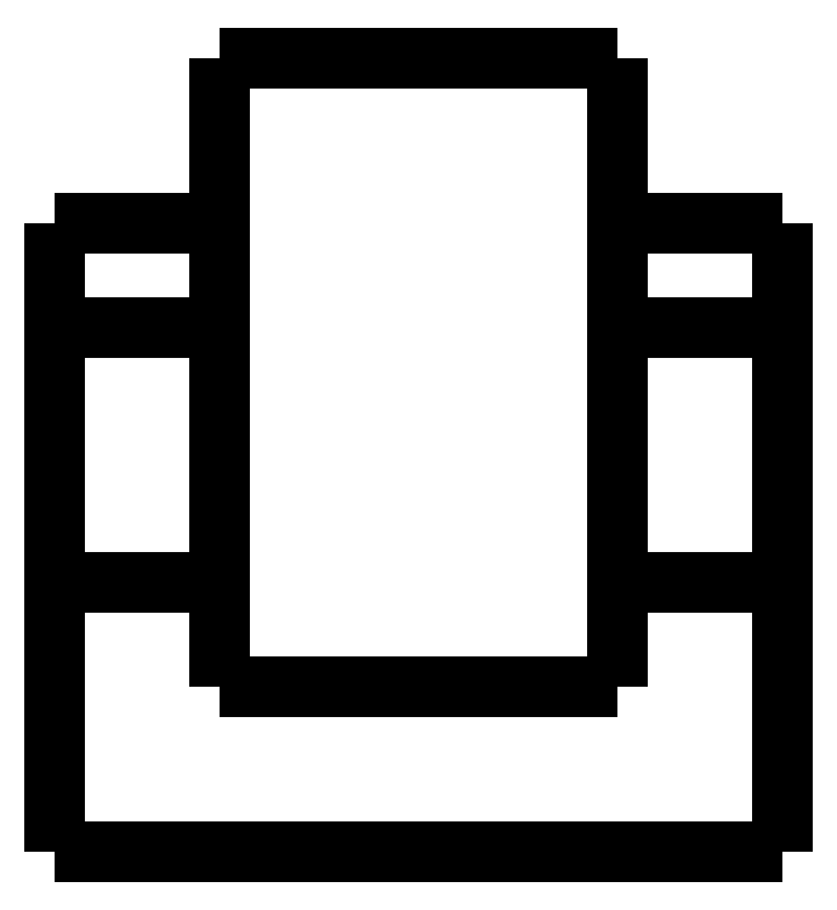
<metadata>
{"format":"dxf","ext":"dxf","renderer":"ezdxf+matplotlib","layout":"modelspace","background":"white","min_lineweight":24,"dpi":150}
</metadata>
<code>
0
SECTION
2
ENTITIES
0
LWPOLYLINE
8
0
90
51
70
0
10
-11
20
-3.15
10
-10.9
20
-3.15
10
-10.8
20
-3.15
10
-10.7
20
-3.15
10
-10.6
20
-3.15
10
-10.5
20
-3.15
10
-10.4
20
-3.15
10
-10.3
20
-3.15
10
-10.2
20
-3.15
10
-10.1
20
-3.15
10
-10
20
-3.15
10
-9.9
20
-3.15
10
-9.8
20
-3.15
10
-9.7
20
-3.15
10
-9.6
20
-3.15
10
-9.5
20
-3.15
10
-9.4
20
-3.15
10
-9.3
20
-3.15
10
-9.2
20
-3.15
10
-9.1
20
-3.15
10
-9
20
-3.15
10
-8.9
20
-3.15
10
-8.8
20
-3.15
10
-8.7
20
-3.15
10
-8.6
20
-3.15
10
-8.5
20
-3.15
10
-8.4
20
-3.15
10
-8.3
20
-3.15
10
-8.2
20
-3.15
10
-8.1
20
-3.15
10
-8
20
-3.15
10
-7.9
20
-3.15
10
-7.8
20
-3.15
10
-7.7
20
-3.15
10
-7.6
20
-3.15
10
-7.5
20
-3.15
10
-7.4
20
-3.15
10
-7.3
20
-3.15
10
-7.2
20
-3.15
10
-7.1
20
-3.15
10
-7
20
-3.15
10
-6.9
20
-3.15
10
-6.8
20
-3.15
10
-6.7
20
-3.15
10
-6.6
20
-3.15
10
-6.5
20
-3.15
10
-6.4
20
-3.15
10
-6.3
20
-3.15
10
-6.2
20
-3.15
10
-6.1
20
-3.15
10
-6
20
-3.15
0
LWPOLYLINE
8
0
90
51
70
0
10
6
20
-3.15
10
6.1
20
-3.15
10
6.2
20
-3.15
10
6.3
20
-3.15
10
6.4
20
-3.15
10
6.5
20
-3.15
10
6.6
20
-3.15
10
6.7
20
-3.15
10
6.8
20
-3.15
10
6.9
20
-3.15
10
7
20
-3.15
10
7.1
20
-3.15
10
7.2
20
-3.15
10
7.3
20
-3.15
10
7.4
20
-3.15
10
7.5
20
-3.15
10
7.6
20
-3.15
10
7.7
20
-3.15
10
7.8
20
-3.15
10
7.9
20
-3.15
10
8
20
-3.15
10
8.1
20
-3.15
10
8.2
20
-3.15
10
8.3
20
-3.15
10
8.4
20
-3.15
10
8.5
20
-3.15
10
8.6
20
-3.15
10
8.7
20
-3.15
10
8.8
20
-3.15
10
8.9
20
-3.15
10
9
20
-3.15
10
9.1
20
-3.15
10
9.2
20
-3.15
10
9.3
20
-3.15
10
9.4
20
-3.15
10
9.5
20
-3.15
10
9.6
20
-3.15
10
9.7
20
-3.15
10
9.8
20
-3.15
10
9.9
20
-3.15
10
10
20
-3.15
10
10.1
20
-3.15
10
10.2
20
-3.15
10
10.3
20
-3.15
10
10.4
20
-3.15
10
10.5
20
-3.15
10
10.6
20
-3.15
10
10.7
20
-3.15
10
10.8
20
-3.15
10
10.9
20
-3.15
10
11
20
-3.15
0
LWPOLYLINE
8
0
90
51
70
0
10
11
20
0
10
10.9
20
0
10
10.8
20
0
10
10.7
20
0
10
10.6
20
0
10
10.5
20
0
10
10.4
20
0
10
10.3
20
0
10
10.2
20
0
10
10.1
20
0
10
10
20
0
10
9.9
20
0
10
9.8
20
0
10
9.7
20
0
10
9.6
20
0
10
9.5
20
0
10
9.4
20
0
10
9.3
20
0
10
9.2
20
0
10
9.1
20
0
10
9
20
0
10
8.9
20
0
10
8.8
20
0
10
8.7
20
0
10
8.6
20
0
10
8.5
20
0
10
8.4
20
0
10
8.3
20
0
10
8.2
20
0
10
8.1
20
0
10
8
20
0
10
7.9
20
0
10
7.8
20
0
10
7.7
20
0
10
7.6
20
0
10
7.5
20
0
10
7.4
20
0
10
7.3
20
0
10
7.2
20
0
10
7.1
20
0
10
7
20
0
10
6.9
20
0
10
6.8
20
0
10
6.7
20
0
10
6.6
20
0
10
6.5
20
0
10
6.4
20
0
10
6.3
20
0
10
6.2
20
0
10
6.1
20
0
10
6
20
0
0
LWPOLYLINE
8
0
90
51
70
0
10
-6
20
0
10
-6.1
20
0
10
-6.2
20
0
10
-6.3
20
0
10
-6.4
20
0
10
-6.5
20
0
10
-6.6
20
0
10
-6.7
20
0
10
-6.8
20
0
10
-6.9
20
0
10
-7
20
0
10
-7.1
20
0
10
-7.2
20
0
10
-7.3
20
0
10
-7.4
20
0
10
-7.5
20
0
10
-7.6
20
0
10
-7.7
20
0
10
-7.8
20
0
10
-7.9
20
0
10
-8
20
0
10
-8.1
20
0
10
-8.2
20
0
10
-8.3
20
0
10
-8.4
20
0
10
-8.5
20
0
10
-8.6
20
0
10
-8.7
20
0
10
-8.8
20
0
10
-8.9
20
0
10
-9
20
0
10
-9.1
20
0
10
-9.2
20
0
10
-9.3
20
0
10
-9.4
20
0
10
-9.5
20
0
10
-9.6
20
0
10
-9.7
20
0
10
-9.8
20
0
10
-9.9
20
0
10
-10
20
0
10
-10.1
20
0
10
-10.2
20
0
10
-10.3
20
0
10
-10.4
20
0
10
-10.5
20
0
10
-10.6
20
0
10
-10.7
20
0
10
-10.8
20
0
10
-10.9
20
0
10
-11
20
0
0
LWPOLYLINE
8
0
90
51
70
0
10
-11
20
-19
10
-11
20
-18.62
10
-11
20
-18.24
10
-11
20
-17.86
10
-11
20
-17.48
10
-11
20
-17.1
10
-11
20
-16.72
10
-11
20
-16.34
10
-11
20
-15.96
10
-11
20
-15.58
10
-11
20
-15.2
10
-11
20
-14.82
10
-11
20
-14.44
10
-11
20
-14.06
10
-11
20
-13.68
10
-11
20
-13.3
10
-11
20
-12.92
10
-11
20
-12.54
10
-11
20
-12.16
10
-11
20
-11.78
10
-11
20
-11.4
10
-11
20
-11.02
10
-11
20
-10.64
10
-11
20
-10.26
10
-11
20
-9.88
10
-11
20
-9.5
10
-11
20
-9.12
10
-11
20
-8.74
10
-11
20
-8.36
10
-11
20
-7.98
10
-11
20
-7.6
10
-11
20
-7.22
10
-11
20
-6.84
10
-11
20
-6.46
10
-11
20
-6.08
10
-11
20
-5.7
10
-11
20
-5.32
10
-11
20
-4.94
10
-11
20
-4.56
10
-11
20
-4.18
10
-11
20
-3.8
10
-11
20
-3.42
10
-11
20
-3.04
10
-11
20
-2.66
10
-11
20
-2.28
10
-11
20
-1.9
10
-11
20
-1.52
10
-11
20
-1.14
10
-11
20
-0.76
10
-11
20
-0.38
10
-11
20
0
0
LWPOLYLINE
8
0
90
51
70
0
10
11
20
-19
10
10.56
20
-19
10
10.12
20
-19
10
9.68
20
-19
10
9.24
20
-19
10
8.8
20
-19
10
8.36
20
-19
10
7.92
20
-19
10
7.48
20
-19
10
7.04
20
-19
10
6.6
20
-19
10
6.16
20
-19
10
5.72
20
-19
10
5.28
20
-19
10
4.84
20
-19
10
4.4
20
-19
10
3.96
20
-19
10
3.52
20
-19
10
3.08
20
-19
10
2.64
20
-19
10
2.2
20
-19
10
1.76
20
-19
10
1.32
20
-19
10
0.88
20
-19
10
0.44
20
-19
10
0
20
-19
10
-0.44
20
-19
10
-0.88
20
-19
10
-1.32
20
-19
10
-1.76
20
-19
10
-2.2
20
-19
10
-2.64
20
-19
10
-3.08
20
-19
10
-3.52
20
-19
10
-3.96
20
-19
10
-4.4
20
-19
10
-4.84
20
-19
10
-5.28
20
-19
10
-5.72
20
-19
10
-6.16
20
-19
10
-6.6
20
-19
10
-7.04
20
-19
10
-7.48
20
-19
10
-7.92
20
-19
10
-8.36
20
-19
10
-8.8
20
-19
10
-9.24
20
-19
10
-9.68
20
-19
10
-10.12
20
-19
10
-10.56
20
-19
10
-11
20
-19
0
LWPOLYLINE
8
0
90
51
70
0
10
11
20
-19
10
11
20
-18.62
10
11
20
-18.24
10
11
20
-17.86
10
11
20
-17.48
10
11
20
-17.1
10
11
20
-16.72
10
11
20
-16.34
10
11
20
-15.96
10
11
20
-15.58
10
11
20
-15.2
10
11
20
-14.82
10
11
20
-14.44
10
11
20
-14.06
10
11
20
-13.68
10
11
20
-13.3
10
11
20
-12.92
10
11
20
-12.54
10
11
20
-12.16
10
11
20
-11.78
10
11
20
-11.4
10
11
20
-11.02
10
11
20
-10.64
10
11
20
-10.26
10
11
20
-9.88
10
11
20
-9.5
10
11
20
-9.12
10
11
20
-8.74
10
11
20
-8.36
10
11
20
-7.98
10
11
20
-7.6
10
11
20
-7.22
10
11
20
-6.84
10
11
20
-6.46
10
11
20
-6.08
10
11
20
-5.7
10
11
20
-5.32
10
11
20
-4.94
10
11
20
-4.56
10
11
20
-4.18
10
11
20
-3.8
10
11
20
-3.42
10
11
20
-3.04
10
11
20
-2.66
10
11
20
-2.28
10
11
20
-1.9
10
11
20
-1.52
10
11
20
-1.14
10
11
20
-0.76
10
11
20
-0.38
10
11
20
0
0
LWPOLYLINE
8
0
90
51
70
0
10
-6
20
-7
10
-6
20
-7.219
10
-6
20
-7.439
10
-6
20
-7.658
10
-6
20
-7.877
10
-6
20
-8.093
10
-6
20
-8.31
10
-6
20
-8.527
10
-6
20
-8.739
10
-6
20
-8.95
10
-6
20
-9.161
10
-6
20
-9.37
10
-6
20
-9.573
10
-6
20
-9.776
10
-6
20
-9.979
10
-6
20
-10.17
10
-6
20
-10.37
10
-6
20
-10.56
10
-6
20
-10.75
10
-6
20
-10.93
10
-6
20
-11.11
10
-6
20
-11.29
10
-6
20
-11.46
10
-6
20
-11.62
10
-6
20
-11.79
10
-6
20
-11.95
10
-6
20
-12.1
10
-6
20
-12.24
10
-6
20
-12.39
10
-6
20
-12.53
10
-6
20
-12.65
10
-6
20
-12.78
10
-6
20
-12.91
10
-6
20
-13.02
10
-6
20
-13.12
10
-6
20
-13.23
10
-6
20
-13.33
10
-6
20
-13.41
10
-6
20
-13.5
10
-6
20
-13.58
10
-6
20
-13.65
10
-6
20
-13.71
10
-6
20
-13.77
10
-6
20
-13.83
10
-6
20
-13.87
10
-6
20
-13.9
10
-6
20
-13.94
10
-6
20
-13.96
10
-6
20
-13.98
10
-6
20
-13.99
10
-6
20
-14
0
LWPOLYLINE
8
0
90
51
70
0
10
-6
20
5
10
-6
20
4.76
10
-6
20
4.52
10
-6
20
4.28
10
-6
20
4.04
10
-6
20
3.8
10
-6
20
3.56
10
-6
20
3.32
10
-6
20
3.08
10
-6
20
2.84
10
-6
20
2.6
10
-6
20
2.36
10
-6
20
2.12
10
-6
20
1.88
10
-6
20
1.64
10
-6
20
1.4
10
-6
20
1.16
10
-6
20
0.92
10
-6
20
0.68
10
-6
20
0.44
10
-6
20
0.2
10
-6
20
-0.04
10
-6
20
-0.28
10
-6
20
-0.52
10
-6
20
-0.76
10
-6
20
-1
10
-6
20
-1.24
10
-6
20
-1.48
10
-6
20
-1.72
10
-6
20
-1.96
10
-6
20
-2.2
10
-6
20
-2.44
10
-6
20
-2.68
10
-6
20
-2.92
10
-6
20
-3.16
10
-6
20
-3.4
10
-6
20
-3.64
10
-6
20
-3.88
10
-6
20
-4.12
10
-6
20
-4.36
10
-6
20
-4.6
10
-6
20
-4.84
10
-6
20
-5.08
10
-6
20
-5.32
10
-6
20
-5.56
10
-6
20
-5.8
10
-6
20
-6.04
10
-6
20
-6.28
10
-6
20
-6.52
10
-6
20
-6.76
10
-6
20
-7
0
LWPOLYLINE
8
0
90
51
70
0
10
-6
20
-10.85
10
-6.1
20
-10.85
10
-6.2
20
-10.85
10
-6.3
20
-10.85
10
-6.4
20
-10.85
10
-6.5
20
-10.85
10
-6.6
20
-10.85
10
-6.7
20
-10.85
10
-6.8
20
-10.85
10
-6.9
20
-10.85
10
-7
20
-10.85
10
-7.1
20
-10.85
10
-7.2
20
-10.85
10
-7.3
20
-10.85
10
-7.4
20
-10.85
10
-7.5
20
-10.85
10
-7.6
20
-10.85
10
-7.7
20
-10.85
10
-7.8
20
-10.85
10
-7.9
20
-10.85
10
-8
20
-10.85
10
-8.1
20
-10.85
10
-8.2
20
-10.85
10
-8.3
20
-10.85
10
-8.4
20
-10.85
10
-8.5
20
-10.85
10
-8.6
20
-10.85
10
-8.7
20
-10.85
10
-8.8
20
-10.85
10
-8.9
20
-10.85
10
-9
20
-10.85
10
-9.1
20
-10.85
10
-9.2
20
-10.85
10
-9.3
20
-10.85
10
-9.4
20
-10.85
10
-9.5
20
-10.85
10
-9.6
20
-10.85
10
-9.7
20
-10.85
10
-9.8
20
-10.85
10
-9.9
20
-10.85
10
-10
20
-10.85
10
-10.1
20
-10.85
10
-10.2
20
-10.85
10
-10.3
20
-10.85
10
-10.4
20
-10.85
10
-10.5
20
-10.85
10
-10.6
20
-10.85
10
-10.7
20
-10.85
10
-10.8
20
-10.85
10
-10.9
20
-10.85
10
-11
20
-10.85
0
LWPOLYLINE
8
0
90
51
70
0
10
-11
20
-3.15
10
-11
20
-3.177
10
-11
20
-3.204
10
-11
20
-3.231
10
-11
20
-3.281
10
-11
20
-3.36
10
-11
20
-3.44
10
-11
20
-3.52
10
-11
20
-3.641
10
-11
20
-3.77
10
-11
20
-3.898
10
-11
20
-4.039
10
-11
20
-4.209
10
-11
20
-4.38
10
-11
20
-4.551
10
-11
20
-4.746
10
-11
20
-4.95
10
-11
20
-5.154
10
-11
20
-5.362
10
-11
20
-5.59
10
-11
20
-5.818
10
-11
20
-6.046
10
-11
20
-6.28
10
-11
20
-6.52
10
-11
20
-6.76
10
-11
20
-7
10
-11
20
-7.24
10
-11
20
-7.48
10
-11
20
-7.72
10
-11
20
-7.954
10
-11
20
-8.182
10
-11
20
-8.41
10
-11
20
-8.638
10
-11
20
-8.846
10
-11
20
-9.05
10
-11
20
-9.254
10
-11
20
-9.449
10
-11
20
-9.62
10
-11
20
-9.791
10
-11
20
-9.961
10
-11
20
-10.1
10
-11
20
-10.23
10
-11
20
-10.36
10
-11
20
-10.48
10
-11
20
-10.56
10
-11
20
-10.64
10
-11
20
-10.72
10
-11
20
-10.77
10
-11
20
-10.8
10
-11
20
-10.82
10
-11
20
-10.85
0
LWPOLYLINE
8
0
90
51
70
0
10
11
20
-3.15
10
11
20
-3.177
10
11
20
-3.204
10
11
20
-3.231
10
11
20
-3.281
10
11
20
-3.36
10
11
20
-3.44
10
11
20
-3.52
10
11
20
-3.641
10
11
20
-3.77
10
11
20
-3.898
10
11
20
-4.039
10
11
20
-4.209
10
11
20
-4.38
10
11
20
-4.551
10
11
20
-4.746
10
11
20
-4.95
10
11
20
-5.154
10
11
20
-5.362
10
11
20
-5.59
10
11
20
-5.818
10
11
20
-6.046
10
11
20
-6.28
10
11
20
-6.52
10
11
20
-6.76
10
11
20
-7
10
11
20
-7.24
10
11
20
-7.48
10
11
20
-7.72
10
11
20
-7.954
10
11
20
-8.182
10
11
20
-8.41
10
11
20
-8.638
10
11
20
-8.846
10
11
20
-9.05
10
11
20
-9.254
10
11
20
-9.449
10
11
20
-9.62
10
11
20
-9.791
10
11
20
-9.961
10
11
20
-10.1
10
11
20
-10.23
10
11
20
-10.36
10
11
20
-10.48
10
11
20
-10.56
10
11
20
-10.64
10
11
20
-10.72
10
11
20
-10.77
10
11
20
-10.8
10
11
20
-10.82
10
11
20
-10.85
0
LWPOLYLINE
8
0
90
51
70
0
10
11
20
-10.85
10
10.9
20
-10.85
10
10.8
20
-10.85
10
10.7
20
-10.85
10
10.6
20
-10.85
10
10.5
20
-10.85
10
10.4
20
-10.85
10
10.3
20
-10.85
10
10.2
20
-10.85
10
10.1
20
-10.85
10
10
20
-10.85
10
9.9
20
-10.85
10
9.8
20
-10.85
10
9.7
20
-10.85
10
9.6
20
-10.85
10
9.5
20
-10.85
10
9.4
20
-10.85
10
9.3
20
-10.85
10
9.2
20
-10.85
10
9.1
20
-10.85
10
9
20
-10.85
10
8.9
20
-10.85
10
8.8
20
-10.85
10
8.7
20
-10.85
10
8.6
20
-10.85
10
8.5
20
-10.85
10
8.4
20
-10.85
10
8.3
20
-10.85
10
8.2
20
-10.85
10
8.1
20
-10.85
10
8
20
-10.85
10
7.9
20
-10.85
10
7.8
20
-10.85
10
7.7
20
-10.85
10
7.6
20
-10.85
10
7.5
20
-10.85
10
7.4
20
-10.85
10
7.3
20
-10.85
10
7.2
20
-10.85
10
7.1
20
-10.85
10
7
20
-10.85
10
6.9
20
-10.85
10
6.8
20
-10.85
10
6.7
20
-10.85
10
6.6
20
-10.85
10
6.5
20
-10.85
10
6.4
20
-10.85
10
6.3
20
-10.85
10
6.2
20
-10.85
10
6.1
20
-10.85
10
6
20
-10.85
0
LWPOLYLINE
8
0
90
51
70
0
10
6
20
5
10
6
20
4.76
10
6
20
4.52
10
6
20
4.28
10
6
20
4.04
10
6
20
3.8
10
6
20
3.56
10
6
20
3.32
10
6
20
3.08
10
6
20
2.84
10
6
20
2.6
10
6
20
2.36
10
6
20
2.12
10
6
20
1.88
10
6
20
1.64
10
6
20
1.4
10
6
20
1.16
10
6
20
0.92
10
6
20
0.68
10
6
20
0.44
10
6
20
0.2
10
6
20
-0.04
10
6
20
-0.28
10
6
20
-0.52
10
6
20
-0.76
10
6
20
-1
10
6
20
-1.24
10
6
20
-1.48
10
6
20
-1.72
10
6
20
-1.96
10
6
20
-2.2
10
6
20
-2.44
10
6
20
-2.68
10
6
20
-2.92
10
6
20
-3.16
10
6
20
-3.4
10
6
20
-3.64
10
6
20
-3.88
10
6
20
-4.12
10
6
20
-4.36
10
6
20
-4.6
10
6
20
-4.84
10
6
20
-5.08
10
6
20
-5.32
10
6
20
-5.56
10
6
20
-5.8
10
6
20
-6.04
10
6
20
-6.28
10
6
20
-6.52
10
6
20
-6.76
10
6
20
-7
0
LWPOLYLINE
8
0
90
51
70
0
10
6
20
-7
10
6
20
-7.219
10
6
20
-7.439
10
6
20
-7.658
10
6
20
-7.877
10
6
20
-8.093
10
6
20
-8.31
10
6
20
-8.527
10
6
20
-8.739
10
6
20
-8.95
10
6
20
-9.161
10
6
20
-9.37
10
6
20
-9.573
10
6
20
-9.776
10
6
20
-9.979
10
6
20
-10.17
10
6
20
-10.37
10
6
20
-10.56
10
6
20
-10.75
10
6
20
-10.93
10
6
20
-11.11
10
6
20
-11.29
10
6
20
-11.46
10
6
20
-11.62
10
6
20
-11.79
10
6
20
-11.95
10
6
20
-12.1
10
6
20
-12.24
10
6
20
-12.39
10
6
20
-12.53
10
6
20
-12.65
10
6
20
-12.78
10
6
20
-12.91
10
6
20
-13.02
10
6
20
-13.12
10
6
20
-13.23
10
6
20
-13.33
10
6
20
-13.41
10
6
20
-13.5
10
6
20
-13.58
10
6
20
-13.65
10
6
20
-13.71
10
6
20
-13.77
10
6
20
-13.83
10
6
20
-13.87
10
6
20
-13.9
10
6
20
-13.94
10
6
20
-13.96
10
6
20
-13.98
10
6
20
-13.99
10
6
20
-14
0
LWPOLYLINE
8
0
90
51
70
0
10
-6
20
5
10
-5.76
20
5
10
-5.52
20
5
10
-5.28
20
5
10
-5.04
20
5
10
-4.8
20
5
10
-4.56
20
5
10
-4.32
20
5
10
-4.08
20
5
10
-3.84
20
5
10
-3.6
20
5
10
-3.36
20
5
10
-3.12
20
5
10
-2.88
20
5
10
-2.64
20
5
10
-2.4
20
5
10
-2.16
20
5
10
-1.92
20
5
10
-1.68
20
5
10
-1.44
20
5
10
-1.2
20
5
10
-0.96
20
5
10
-0.72
20
5
10
-0.48
20
5
10
-0.24
20
5
10
0
20
5
10
0.24
20
5
10
0.48
20
5
10
0.72
20
5
10
0.96
20
5
10
1.2
20
5
10
1.44
20
5
10
1.68
20
5
10
1.92
20
5
10
2.16
20
5
10
2.4
20
5
10
2.64
20
5
10
2.88
20
5
10
3.12
20
5
10
3.36
20
5
10
3.6
20
5
10
3.84
20
5
10
4.08
20
5
10
4.32
20
5
10
4.56
20
5
10
4.8
20
5
10
5.04
20
5
10
5.28
20
5
10
5.52
20
5
10
5.76
20
5
10
6
20
5
0
LWPOLYLINE
8
0
90
51
70
0
10
-6
20
-14
10
-5.76
20
-14
10
-5.52
20
-14
10
-5.28
20
-14
10
-5.04
20
-14
10
-4.8
20
-14
10
-4.56
20
-14
10
-4.32
20
-14
10
-4.08
20
-14
10
-3.84
20
-14
10
-3.6
20
-14
10
-3.36
20
-14
10
-3.12
20
-14
10
-2.88
20
-14
10
-2.64
20
-14
10
-2.4
20
-14
10
-2.16
20
-14
10
-1.92
20
-14
10
-1.68
20
-14
10
-1.44
20
-14
10
-1.2
20
-14
10
-0.96
20
-14
10
-0.72
20
-14
10
-0.48
20
-14
10
-0.24
20
-14
10
0
20
-14
10
0.24
20
-14
10
0.48
20
-14
10
0.72
20
-14
10
0.96
20
-14
10
1.2
20
-14
10
1.44
20
-14
10
1.68
20
-14
10
1.92
20
-14
10
2.16
20
-14
10
2.4
20
-14
10
2.64
20
-14
10
2.88
20
-14
10
3.12
20
-14
10
3.36
20
-14
10
3.6
20
-14
10
3.84
20
-14
10
4.08
20
-14
10
4.32
20
-14
10
4.56
20
-14
10
4.8
20
-14
10
5.04
20
-14
10
5.28
20
-14
10
5.52
20
-14
10
5.76
20
-14
10
6
20
-14
0
ENDSEC
0
EOF

</code>
